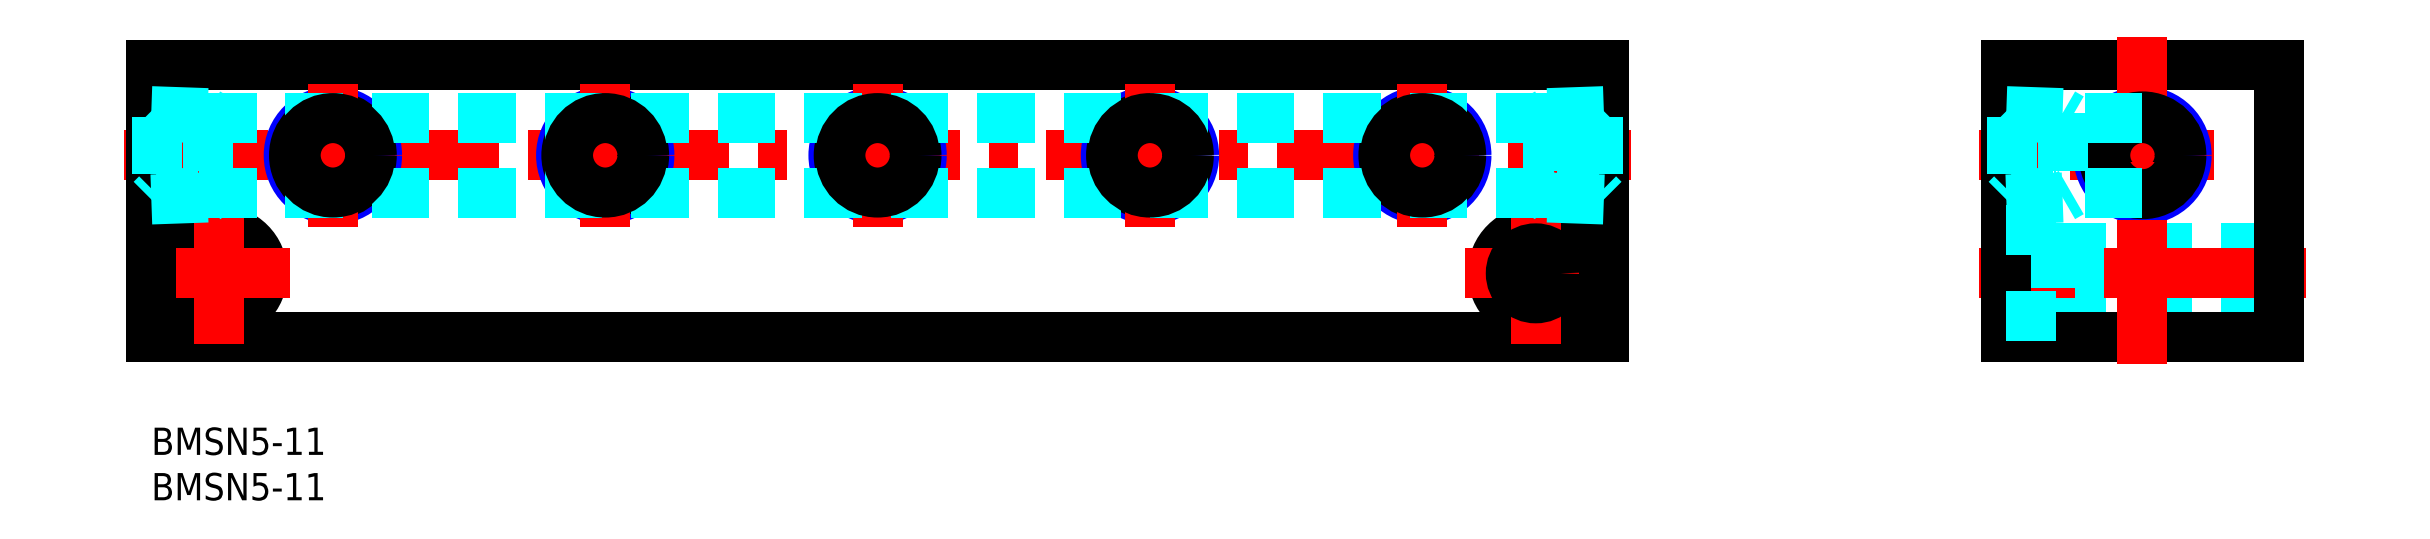
<metadata>
{"format":"dxf","ext":"dxf","renderer":"ezdxf+matplotlib","layout":"modelspace","background":"white","min_lineweight":24,"dpi":150}
</metadata>
<code>
0
SECTION
2
ENTITIES
0
INSERT
8
MSM_CONTINUOUS
2
*U8
10
0
20
0
30
0
0
INSERT
8
MSM_CONTINUOUS
2
*U9
10
0
20
0
30
0
0
LINE
8
MSM_CONTINUOUS
10
160
20
40
30
0
11
0
21
40
31
0
0
LINE
8
MSM_CONTINUOUS
10
0
20
10
30
0
11
160
21
10
31
0
0
LINE
8
MSM_CENTER
10
-3
20
30
30
0
11
163
21
30
31
0
0
CIRCLE
8
MSM_CONTINUOUS
10
7.5
20
17
30
0
40
2.75
0
CIRCLE
8
MSM_CONTINUOUS
10
7.5
20
17
30
0
40
4.75
0
LINE
8
MSM_CENTER
10
-0.25
20
17
30
0
11
15.25
21
17
31
0
0
LINE
8
MSM_CONTINUOUS
10
0
20
40
30
0
11
0
21
10
31
0
0
LINE
8
MSM_CENTER
10
7.5
20
24.75
30
0
11
7.5
21
9.25
31
0
0
CIRCLE
8
MSM_NARROW
10
20
20
30
30
0
40
4.864
0
CIRCLE
8
MSM_CONTINUOUS
10
20
20
30
30
0
40
4.283
0
CIRCLE
8
MSM_NARROW
10
50
20
30
30
0
40
4.864
0
CIRCLE
8
MSM_CONTINUOUS
10
50
20
30
30
0
40
4.283
0
LINE
8
MSM_CENTER
10
20
20
37.86
30
0
11
20
21
22.14
31
0
0
LINE
8
MSM_CENTER
10
50
20
37.86
30
0
11
50
21
22.14
31
0
0
CIRCLE
8
MSM_NARROW
10
80
20
30
30
0
40
4.864
0
CIRCLE
8
MSM_CONTINUOUS
10
80
20
30
30
0
40
4.283
0
LINE
8
MSM_CENTER
10
80
20
37.86
30
0
11
80
21
22.14
31
0
0
LINE
8
MSM_DASHED
10
234.3
20
14.25
30
0
11
209.8
21
14.25
31
0
0
LINE
8
MSM_CONTINUOUS
10
234.3
20
10
30
0
11
204.3
21
10
31
0
0
LINE
8
MSM_DASHED
10
234.3
20
19.75
30
0
11
209.8
21
19.75
31
0
0
LINE
8
MSM_CONTINUOUS
10
204.3
20
40
30
0
11
234.3
21
40
31
0
0
LINE
8
MSM_CENTER
10
227.2
20
30
30
0
11
201.3
21
30
31
0
0
LINE
8
MSM_CENTER
10
237.3
20
17
30
0
11
201.3
21
17
31
0
0
CIRCLE
8
MSM_CONTINUOUS
10
152.5
20
17
30
0
40
4.75
0
LINE
8
MSM_CENTER
10
144.8
20
17
30
0
11
160.2
21
17
31
0
0
CIRCLE
8
MSM_NARROW
10
110
20
30
30
0
40
4.864
0
CIRCLE
8
MSM_CONTINUOUS
10
110
20
30
30
0
40
4.283
0
CIRCLE
8
MSM_NARROW
10
140
20
30
30
0
40
4.864
0
CIRCLE
8
MSM_CONTINUOUS
10
140
20
30
30
0
40
4.283
0
LINE
8
MSM_CENTER
10
140
20
22.14
30
0
11
140
21
37.86
31
0
0
LINE
8
MSM_CENTER
10
110
20
37.86
30
0
11
110
21
22.14
31
0
0
LINE
8
MSM_CONTINUOUS
10
160
20
10
30
0
11
160
21
40
31
0
0
LINE
8
MSM_CONTINUOUS
10
204.3
20
10
30
0
11
204.3
21
40
31
0
0
LINE
8
MSM_CENTER
10
152.5
20
9.25
30
0
11
152.5
21
24.75
31
0
0
CIRCLE
8
MSM_CONTINUOUS
10
152.5
20
17
30
0
40
2.75
0
LINE
8
MSM_DASHED
10
209.8
20
21.75
30
0
11
209.8
21
12.25
31
0
0
LINE
8
MSM_DASHED
10
209.8
20
12.25
30
0
11
204.3
21
12.25
31
0
0
LINE
8
MSM_DASHED
10
204.3
20
21.75
30
0
11
209.8
21
21.75
31
0
0
LINE
8
MSM_CONTINUOUS
10
234.3
20
40
30
0
11
234.3
21
10
31
0
0
CIRCLE
8
MSM_NARROW
10
219.3
20
30
30
0
40
4.864
0
CIRCLE
8
MSM_CONTINUOUS
10
219.3
20
30
30
0
40
4.1
0
LINE
8
MSM_CENTER
10
219.3
20
7
30
0
11
219.3
21
43
31
0
0
LINE
8
MSM_DASHED
10
154.8
20
25.9
30
0
11
159.4
21
25.74
31
0
0
LINE
8
MSM_DASHED
10
153.8
20
25.35
30
0
11
160
21
25.14
31
0
0
LINE
8
MSM_DASHED
10
152.9
20
25.9
30
0
11
153.8
21
25.35
31
0
0
LINE
8
MSM_DASHED
10
153.8
20
34.65
30
0
11
153.8
21
25.35
31
0
0
LINE
8
MSM_DASHED
10
159.4
20
25.74
30
0
11
160
21
25.14
31
0
0
LINE
8
MSM_DASHED
10
159.4
20
34.26
30
0
11
159.4
21
25.74
31
0
0
LINE
8
MSM_DASHED
10
153.8
20
34.65
30
0
11
160
21
34.86
31
0
0
LINE
8
MSM_DASHED
10
154.8
20
34.1
30
0
11
159.4
21
34.26
31
0
0
LINE
8
MSM_DASHED
10
159.4
20
34.26
30
0
11
160
21
34.86
31
0
0
LINE
8
MSM_DASHED
10
153.8
20
34.65
30
0
11
152.9
21
34.1
31
0
0
LINE
8
MSM_DASHED
10
5.24
20
34.1
30
0
11
154.8
21
34.1
31
0
0
LINE
8
MSM_DASHED
10
5.24
20
25.9
30
0
11
154.8
21
25.9
31
0
0
LINE
8
MSM_DASHED
10
6.2
20
25.35
30
0
11
0
21
25.14
31
0
0
LINE
8
MSM_DASHED
10
0.602
20
25.74
30
0
11
0
21
25.14
31
0
0
LINE
8
MSM_DASHED
10
0.602
20
34.26
30
0
11
0.602
21
25.74
31
0
0
LINE
8
MSM_DASHED
10
5.24
20
25.9
30
0
11
0.602
21
25.74
31
0
0
LINE
8
MSM_DASHED
10
6.2
20
34.65
30
0
11
6.2
21
25.35
31
0
0
LINE
8
MSM_DASHED
10
7.148
20
25.9
30
0
11
6.2
21
25.35
31
0
0
LINE
8
MSM_DASHED
10
6.2
20
34.65
30
0
11
0
21
34.86
31
0
0
LINE
8
MSM_DASHED
10
0.602
20
34.26
30
0
11
0
21
34.86
31
0
0
LINE
8
MSM_DASHED
10
5.24
20
34.1
30
0
11
0.602
21
34.26
31
0
0
LINE
8
MSM_DASHED
10
6.2
20
34.65
30
0
11
7.148
21
34.1
31
0
0
LINE
8
MSM_DASHED
10
210.5
20
25.35
30
0
11
204.3
21
25.14
31
0
0
LINE
8
MSM_DASHED
10
204.9
20
25.74
30
0
11
204.3
21
25.14
31
0
0
LINE
8
MSM_DASHED
10
204.9
20
34.26
30
0
11
204.9
21
25.74
31
0
0
LINE
8
MSM_DASHED
10
209.6
20
25.9
30
0
11
204.9
21
25.74
31
0
0
LINE
8
MSM_DASHED
10
210.5
20
34.65
30
0
11
204.3
21
34.86
31
0
0
LINE
8
MSM_DASHED
10
204.9
20
34.26
30
0
11
204.3
21
34.86
31
0
0
LINE
8
MSM_DASHED
10
209.6
20
34.1
30
0
11
204.9
21
34.26
31
0
0
CIRCLE
8
MSM_CONTINUOUS
10
219.3
20
30
30
0
40
4.283
0
LINE
8
MSM_DASHED
10
219.3
20
34.1
30
0
11
209.6
21
34.1
31
0
0
LINE
8
MSM_DASHED
10
219.3
20
25.9
30
0
11
209.6
21
25.9
31
0
0
LINE
8
MSM_DASHED
10
210.5
20
34.65
30
0
11
210.5
21
25.35
31
0
0
LINE
8
MSM_DASHED
10
210.5
20
34.65
30
0
11
211.5
21
34.1
31
0
0
LINE
8
MSM_DASHED
10
211.5
20
25.9
30
0
11
210.5
21
25.35
31
0
0
CIRCLE
8
MSM_CONTINUOUS
10
140
20
30
30
0
40
4.1
0
CIRCLE
8
MSM_CONTINUOUS
10
110
20
30
30
0
40
4.1
0
CIRCLE
8
MSM_CONTINUOUS
10
80
20
30
30
0
40
4.1
0
CIRCLE
8
MSM_CONTINUOUS
10
50
20
30
30
0
40
4.1
0
CIRCLE
8
MSM_CONTINUOUS
10
20
20
30
30
0
40
4.1
0
ENDSEC
0
EOF

</code>
